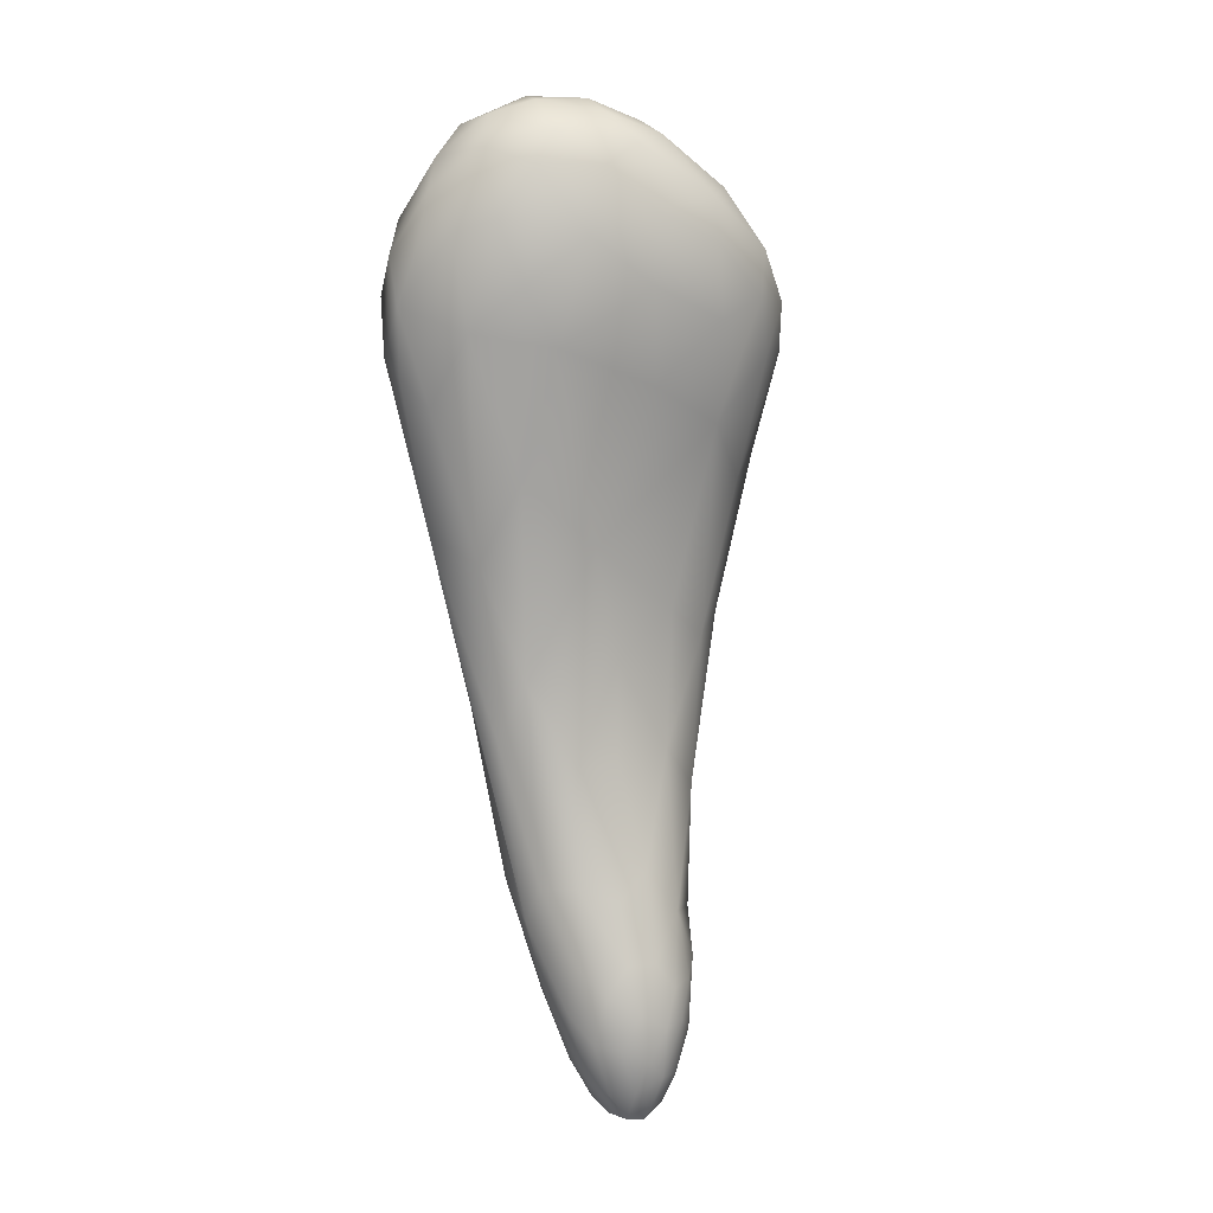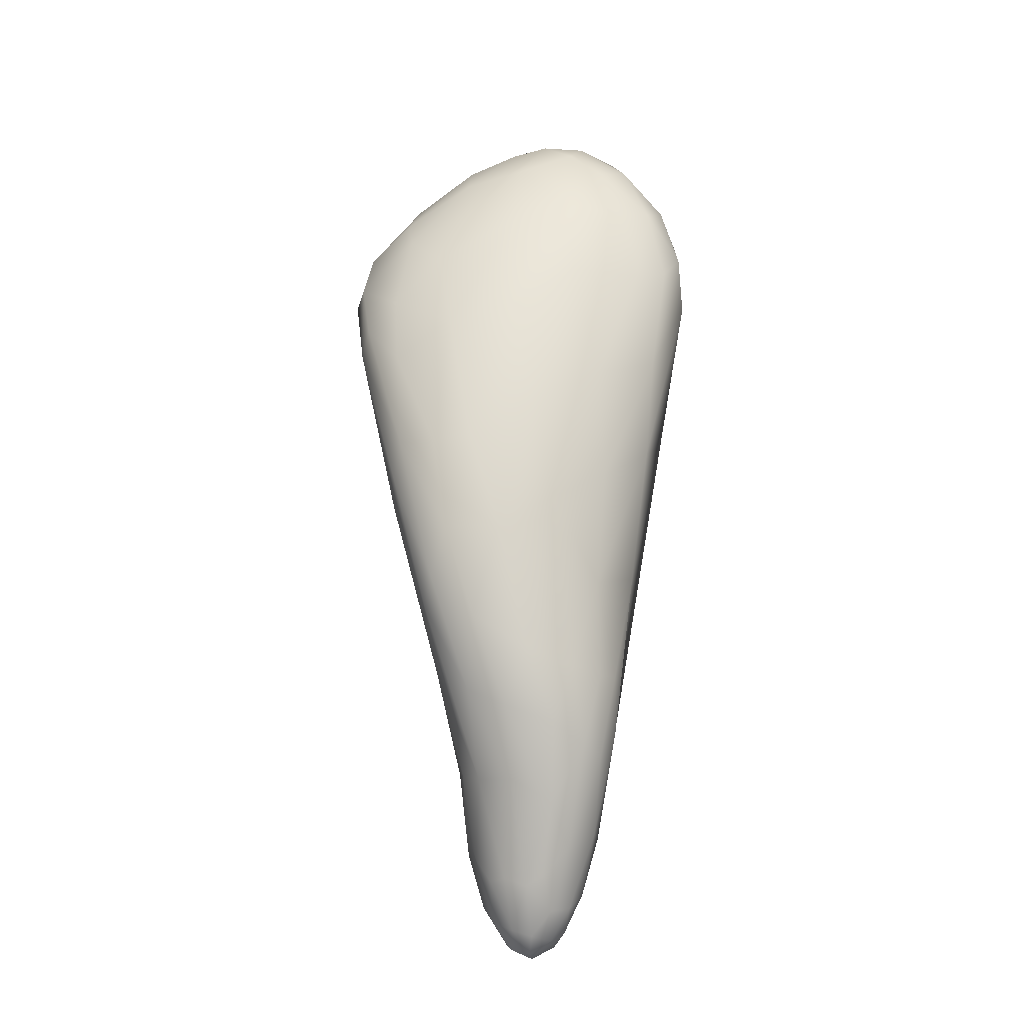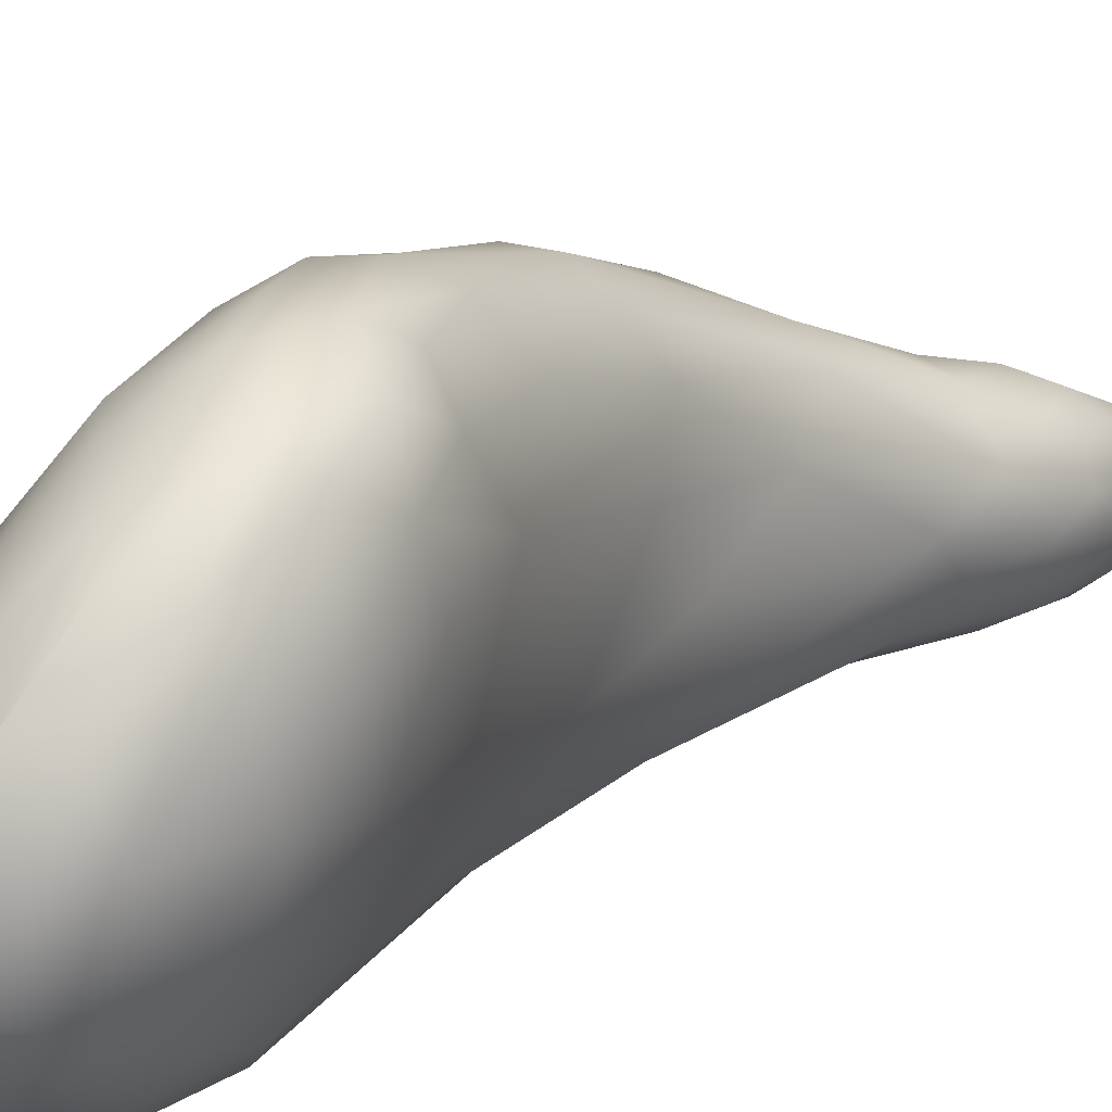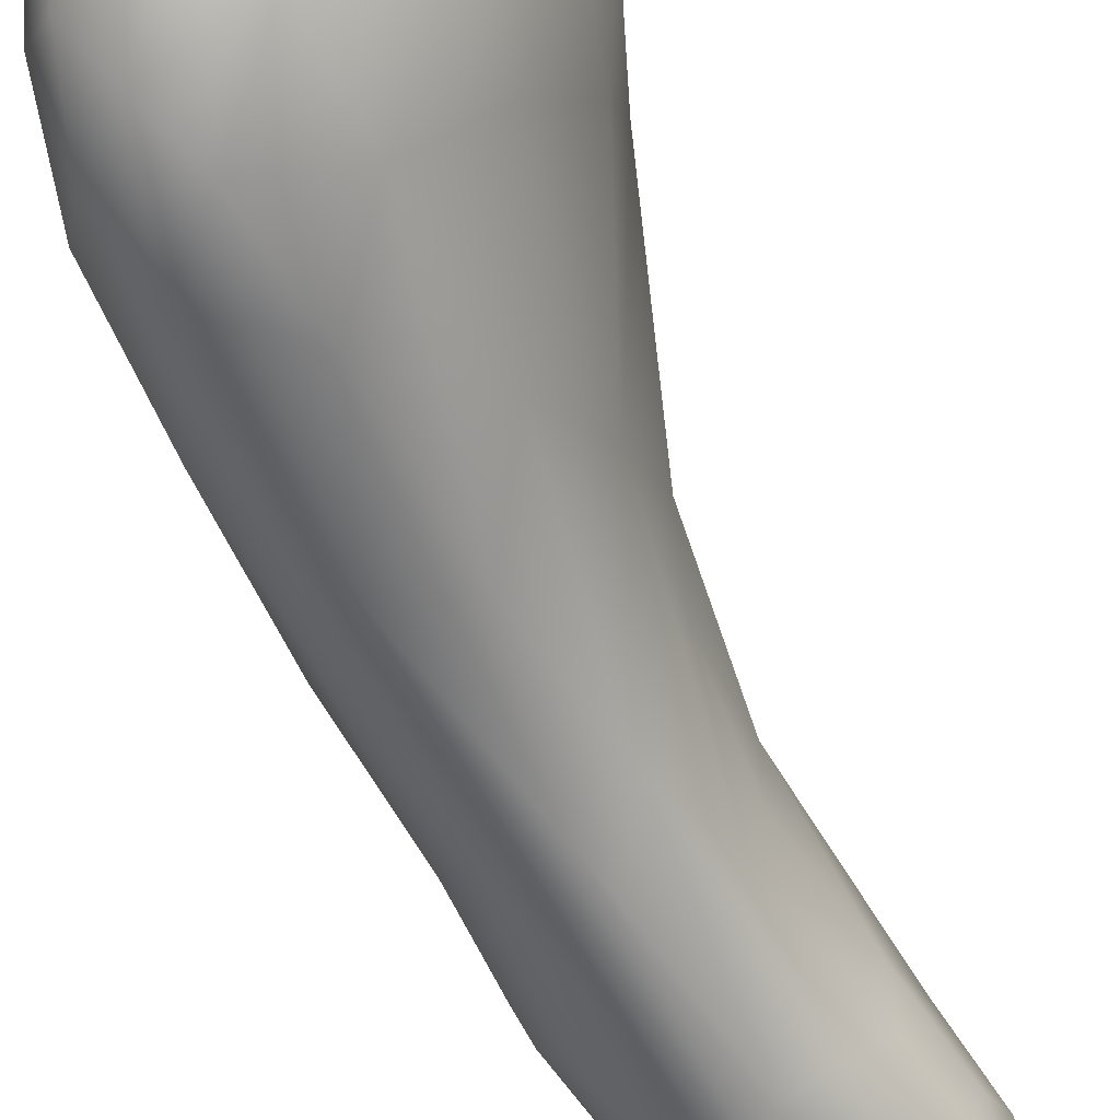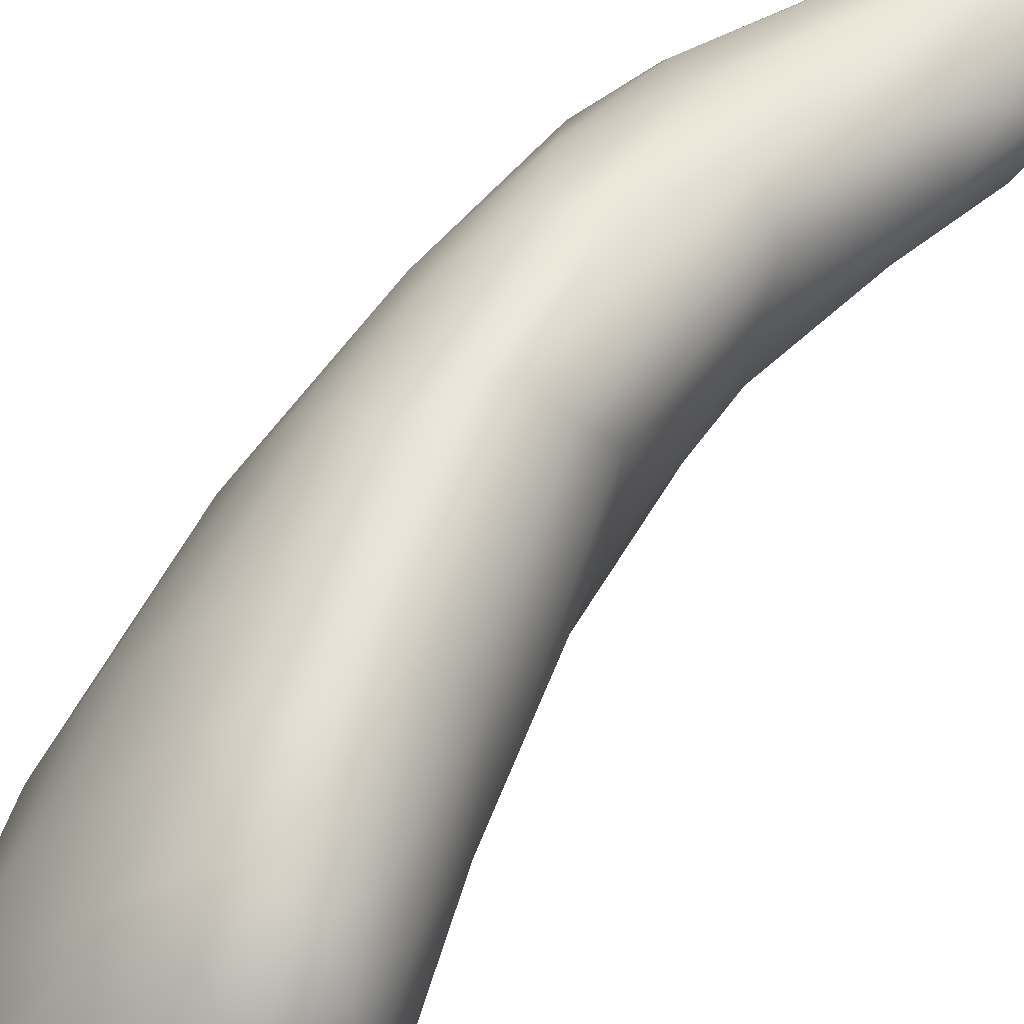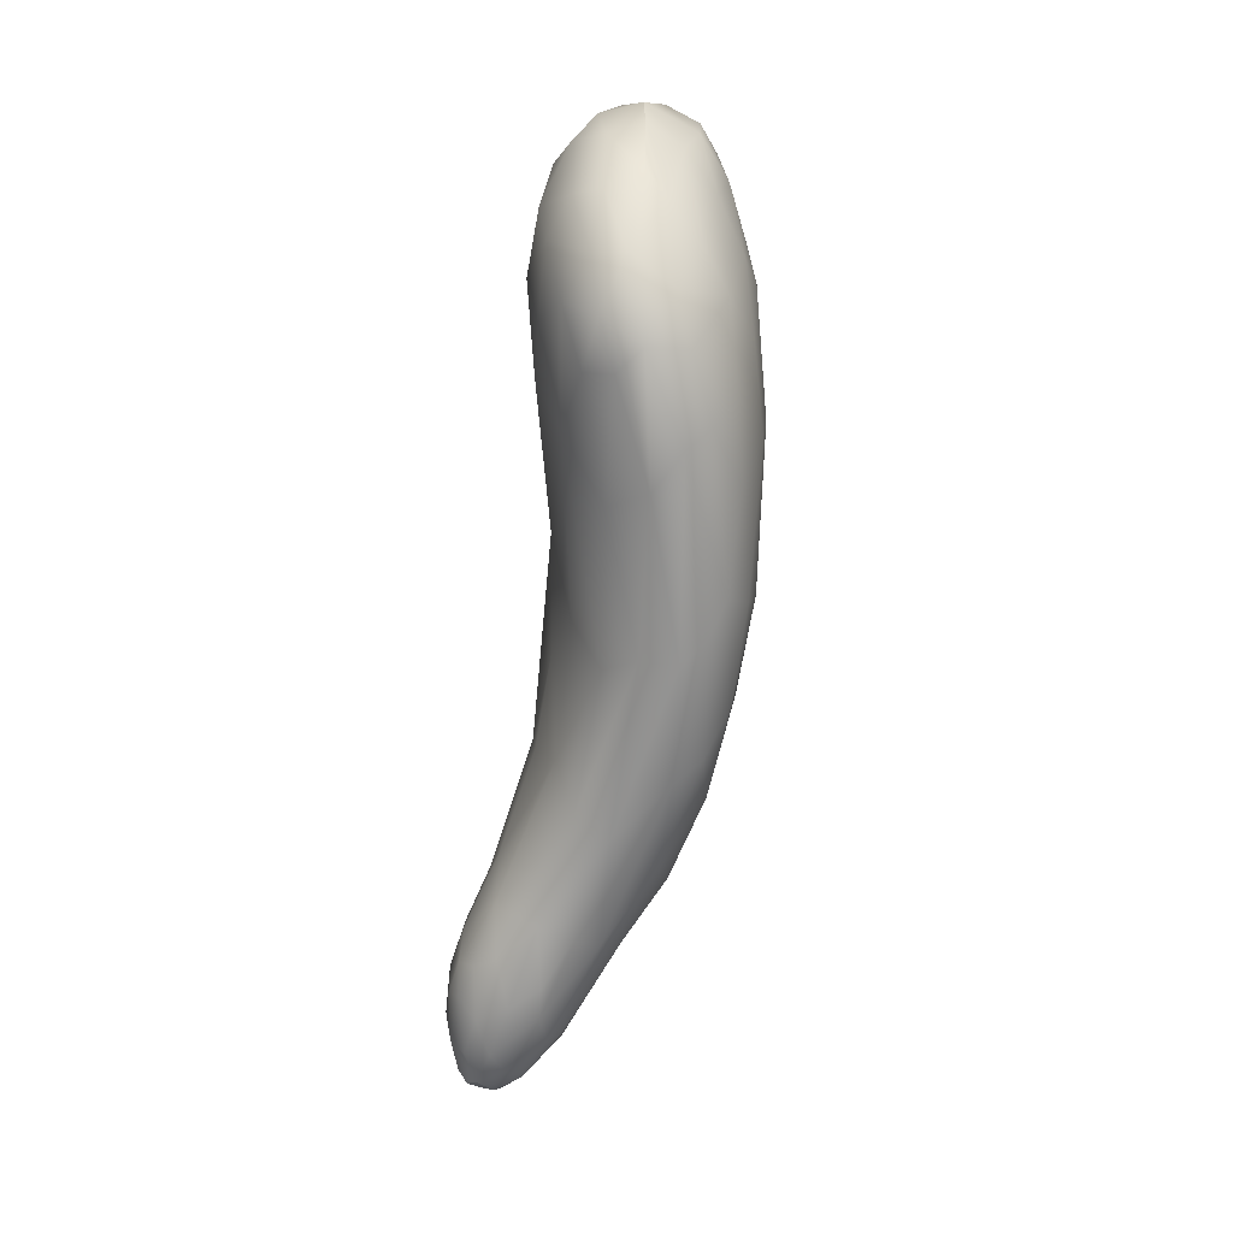
<metadata>
{"format":"obj","ext":"obj","renderer":"f3d","projection":"perspective","resolution":1024,"background":"white","views":[{"elev":15.8,"azim":-129.7,"up":"+Y"},{"elev":-27.5,"azim":70.1,"up":"+Y"},{"elev":17.2,"azim":-152.8,"up":"+Z"},{"elev":-61.8,"azim":-166.2,"up":"+Z"},{"elev":72.5,"azim":-151.3,"up":"+Z"},{"elev":9.2,"azim":-20.0,"up":"+Y"}]}
</metadata>
<code>
v 10.2 -185.8 1482
v 9.456 -186.7 1483
v 9.485 -186.5 1483
v 12.09 -167.1 1483
v 11.64 -169.9 1482
v 12.9 -182.9 1482
v 9.807 -184.9 1482
v 10.98 -186 1482
v 11.96 -167.7 1482
v 12.29 -179 1481
v 9.661 -186 1482
v 11.65 -182.7 1481
v 14.5 -175.8 1481
v 10.42 -186.4 1482
v 10.49 -186.6 1482
v 13.66 -168.2 1481
v 14.55 -176.1 1486
v 10.85 -168.4 1486
v 9.091 -184.6 1483
v 9.627 -185.8 1484
v 12.65 -179.7 1486
v 11.72 -183.4 1485
v 11.8 -177.2 1487
v 10.64 -172.8 1486
v 11.11 -186.1 1483
v 12.59 -175.4 1481
v 12.91 -167.4 1482
v 11.82 -177.8 1482
v 13.68 -181.3 1482
v 15.13 -175.2 1485
v 11.92 -173.7 1482
v 15.16 -168.2 1483
v 9.068 -185.2 1483
v 15.44 -171.1 1481
v 13.85 -167.2 1485
v 11.14 -177.5 1483
v 12.75 -181.7 1485
v 10.65 -171.9 1484
v 13.46 -169.2 1480
v 11.71 -173.9 1488
v 10.26 -170.7 1485
v 10.85 -179.5 1483
v 11.09 -183.2 1485
v 15.52 -171.6 1484
v 9.056 -185.7 1483
v 11.08 -179.5 1482
v 10.33 -183.3 1482
v 14.38 -169.5 1480
v 10.39 -182.9 1485
v 13.2 -182.9 1483
v 12.64 -182.2 1482
v 13.36 -181.1 1482
v 13.59 -173.8 1487
v 12.41 -168.5 1487
v 12.14 -170.1 1488
v 11.35 -169.5 1487
v 12.87 -166.6 1484
v 9.217 -185.8 1483
v 11.34 -185.6 1483
v 10.47 -186.4 1483
v 10.54 -184.9 1484
v 10.61 -186.6 1483
v 11 -171.7 1488
v 11.59 -168.7 1482
v 12.09 -167.9 1486
v 10.76 -170.6 1487
v 12.48 -177.2 1487
v 10.86 -179.5 1484
v 9.354 -185 1482
v 11.61 -185.4 1483
v 14.45 -173 1486
v 12.34 -171.2 1488
v 11.32 -171.1 1482
v 12.23 -173.1 1488
v 12.77 -172.7 1488
v 11.27 -168.3 1486
v 13.18 -167.5 1485
v 11.74 -167.2 1485
v 11.37 -167.3 1484
v 9.673 -183.6 1484
v 9.317 -183.8 1484
v 10.15 -186.9 1483
v 10.01 -186.2 1484
v 13.44 -170.3 1487
v 15.1 -173.6 1481
v 9.258 -186.4 1483
v 13.48 -182.5 1484
v 14.07 -167.7 1481
v 9.597 -186.7 1482
v 10.72 -185.5 1482
v 10.65 -181.9 1482
v 14.17 -179.2 1483
v 14.89 -170.1 1485
v 9.203 -184.2 1482
v 10.38 -184.4 1481
v 9.361 -183.3 1483
v 12.5 -184 1483
v 15.27 -169.4 1484
v 15.08 -172.8 1485
v 13.87 -171.8 1480
v 15.1 -170.4 1481
v 15.35 -169.3 1482
v 14.72 -167.5 1483
v 14.16 -166.9 1484
v 9.152 -183.9 1483
v 10.77 -185.4 1484
v 12.18 -168.7 1481
v 13.69 -180.2 1486
v 11.11 -176.6 1485
v 10.06 -181.6 1483
v 11.58 -180.9 1486
v 13.9 -178.3 1486
v 10.78 -169.5 1487
v 14.07 -176.2 1487
v 13.47 -172.2 1488
v 10.36 -170.4 1486
v 11.3 -167.7 1483
v 10.61 -171.7 1487
v 12 -166.8 1484
v 9.887 -186.7 1483
v 11.29 -175.1 1483
v 11.35 -177.4 1486
v 12.86 -166.6 1483
v 13.67 -166.5 1483
v 9.83 -186.9 1483
v 12.43 -170.8 1481
v 11.31 -181.9 1482
v 10.05 -182.1 1483
v 9.265 -186 1482
v 12.83 -169 1481
v 9.019 -184.6 1483
v 14.81 -177.5 1484
v 11.74 -184.4 1482
v 15.59 -171.5 1482
v 13.79 -170.4 1480
v 11.91 -184.9 1483
v 10.97 -180.5 1485
v 14.22 -167.1 1482
v 13.94 -181.2 1483
v 13.74 -175 1481
v 13.54 -178.7 1482
v 9.936 -186.6 1482
v 12.94 -169.4 1487
v 13.39 -176 1487
v 10.71 -168.6 1484
v 9.755 -182.6 1484
v 9.341 -185 1484
v 12.96 -176.8 1487
v 10.49 -184.2 1485
v 11.08 -169 1483
v 13.75 -168.4 1486
v 10.43 -169.2 1485
v 13.23 -182.1 1485
v 12.39 -183.5 1484
v 9.682 -183.9 1482
v 14.45 -178.3 1485
v 14.17 -171.1 1487
v 11.16 -174.2 1487
v 11.44 -171.2 1488
v 10.53 -170 1484
v 12.52 -167 1485
v 11.15 -185.5 1484
v 9.887 -184.6 1484
v 13.26 -179.3 1486
v 13.95 -181 1484
v 15.37 -174.3 1483
v 14.29 -169.6 1486
v 13.22 -172.3 1480
v 13.37 -166.8 1482
v 14.68 -171.5 1480
v 14.47 -168.1 1485
v 11.12 -184.3 1482
v 9.567 -183.3 1482
v 14.85 -176.8 1483
v 15.55 -169.7 1483
v 14.91 -168.9 1481
v 14.8 -167.7 1482
v 14.31 -166.9 1483
v 9.456 -186.7 1483
v 9.456 -186.7 1483
v 9.456 -186.7 1483
v 9.485 -186.5 1483
v 12.87 -166.6 1484
v 9.597 -186.7 1482
v 9.83 -186.9 1483
v 12.52 -167 1485
g grp1
f 61 149 163
f 9 64 150
f 117 9 150
f 159 63 40
f 66 63 159
f 64 5 150
f 167 171 151
f 68 110 146
f 105 146 96
f 146 105 81
f 146 110 96
f 81 105 19
f 131 19 105
f 105 96 131
f 131 33 45
f 97 87 153
f 165 153 87
f 97 153 154
f 154 59 97
f 97 59 70
f 153 165 108
f 108 156 112
f 108 165 156
f 156 17 112
f 112 17 114
f 114 17 71
f 17 156 30
f 17 99 71
f 17 30 99
f 115 71 157
f 115 157 84
f 157 167 84
f 84 167 151
f 36 42 68
f 42 110 68
f 68 109 36
f 38 73 121
f 121 73 31
f 35 151 171
f 144 112 114
f 114 53 144
f 71 115 53
f 115 84 72
f 72 84 55
f 55 84 143
f 84 151 143
f 143 151 77
f 77 54 143
f 108 112 164
f 164 112 144
f 144 53 75
f 53 115 75
f 115 72 75
f 55 143 54
f 65 56 54
f 144 75 74
f 74 75 72
f 144 74 148
f 74 72 159
f 72 55 159
f 54 56 55
f 55 56 159
f 56 66 159
f 148 74 67
f 67 74 40
f 74 159 40
f 63 66 118
f 158 63 118
f 40 63 158
f 66 116 118
f 118 116 24
f 116 152 41
f 41 152 160
f 152 145 160
f 117 150 145
f 145 150 160
f 160 73 38
f 150 73 160
f 41 24 116
f 41 160 38
f 41 38 24
f 38 121 24
f 158 24 122
f 158 122 23
f 122 24 109
f 24 121 109
f 36 109 121
f 35 77 151
f 66 113 116
f 113 56 76
f 113 76 18
f 56 113 66
f 76 65 78
f 76 56 65
f 161 65 54
f 161 54 77
f 65 186 78
f 161 77 57
f 77 35 57
f 35 104 124
f 35 124 57
f 18 152 113
f 113 152 116
f 79 18 78
f 76 78 18
f 119 78 183
f 78 119 79
f 78 186 183
f 124 123 183
f 18 79 145
f 152 18 145
f 145 79 117
f 117 79 4
f 79 119 4
f 183 123 119
f 119 123 4
f 117 4 9
f 80 146 81
f 19 131 45
f 19 45 58
f 81 147 80
f 19 147 81
f 58 20 147
f 80 163 49
f 80 147 163
f 147 20 163
f 25 59 62
f 60 62 59
f 162 59 154
f 59 162 60
f 106 162 22
f 154 22 162
f 162 106 60
f 106 22 61
f 45 86 58
f 86 2 3
f 182 179 125
f 120 182 125
f 125 82 120
f 120 82 60
f 60 82 62
f 86 3 58
f 83 3 120
f 83 120 60
f 106 83 60
f 3 20 58
f 3 83 20
f 106 61 83
f 20 83 61
f 153 108 37
f 154 153 37
f 108 164 37
f 164 148 21
f 144 148 164
f 21 148 67
f 23 111 67
f 23 67 40
f 154 37 22
f 164 21 37
f 37 21 22
f 67 111 21
f 21 111 22
f 111 43 22
f 43 61 22
f 43 149 61
f 146 137 68
f 80 49 146
f 146 49 137
f 163 149 49
f 149 43 49
f 109 68 122
f 122 68 137
f 137 49 111
f 49 43 111
f 23 122 137
f 137 111 23
f 158 23 40
f 61 163 20
f 58 147 19
f 24 158 118
f 71 53 114
f 150 5 73
f 59 25 70
f 9 107 64
f 4 169 27
f 123 169 4
f 82 185 15
f 4 27 9
f 1 95 172
f 172 90 1
f 28 91 46
f 107 5 64
f 33 129 45
f 96 110 128
f 128 91 173
f 96 128 173
f 94 131 96
f 94 33 131
f 29 50 6
f 139 50 29
f 139 165 87
f 87 97 50
f 139 87 50
f 50 97 136
f 70 136 97
f 136 70 25
f 92 132 139
f 92 174 132
f 139 132 165
f 132 156 165
f 132 30 156
f 93 71 99
f 93 157 71
f 157 93 167
f 128 46 91
f 110 42 46
f 36 46 42
f 110 46 128
f 36 121 46
f 28 46 121
f 28 121 31
f 126 73 5
f 126 31 73
f 167 93 171
f 29 92 139
f 132 166 30
f 174 166 132
f 30 44 99
f 98 93 99
f 44 98 99
f 93 98 171
f 32 103 98
f 103 171 98
f 44 30 166
f 134 44 166
f 134 175 44
f 44 175 98
f 98 175 32
f 102 32 175
f 85 134 166
f 166 174 85
f 175 134 102
f 134 34 102
f 134 85 34
f 13 140 170
f 170 85 13
f 170 135 48
f 48 101 170
f 140 100 170
f 170 100 135
f 135 39 48
f 135 130 39
f 135 126 130
f 130 126 107
f 140 168 100
f 135 168 126
f 135 100 168
f 168 140 26
f 10 28 26
f 31 126 26
f 171 104 35
f 171 103 104
f 85 101 34
f 170 101 85
f 101 176 102
f 34 101 102
f 176 177 102
f 102 177 32
f 177 103 32
f 177 178 103
f 104 178 124
f 104 103 178
f 101 48 176
f 48 88 176
f 16 88 48
f 176 88 177
f 88 138 177
f 177 138 178
f 138 124 178
f 124 169 123
f 124 138 169
f 48 39 16
f 27 88 16
f 138 88 169
f 88 27 169
f 130 27 16
f 39 130 16
f 27 107 9
f 27 130 107
f 155 173 91
f 155 94 173
f 155 69 94
f 69 33 94
f 155 91 47
f 7 69 155
f 129 33 69
f 69 7 11
f 7 155 47
f 1 7 95
f 7 47 95
f 15 8 25
f 25 8 136
f 8 133 136
f 136 6 50
f 136 133 6
f 15 14 8
f 133 8 90
f 14 90 8
f 90 172 133
f 25 62 15
f 62 82 15
f 45 129 86
f 129 89 86
f 86 89 180
f 181 184 185
f 184 142 185
f 142 15 185
f 129 11 89
f 89 11 142
f 15 142 14
f 142 1 14
f 90 14 1
f 11 129 69
f 11 1 142
f 1 11 7
f 6 52 29
f 29 52 92
f 85 174 13
f 174 92 13
f 92 141 13
f 6 51 52
f 6 133 51
f 52 51 141
f 141 51 12
f 172 51 133
f 51 172 12
f 172 95 12
f 91 127 47
f 47 127 12
f 47 12 95
f 28 127 91
f 28 10 127
f 127 10 12
f 26 140 10
f 10 140 12
f 12 140 141
f 92 52 141
f 140 13 141
f 126 168 26
f 28 31 26
f 5 107 126
f 96 173 94

</code>
